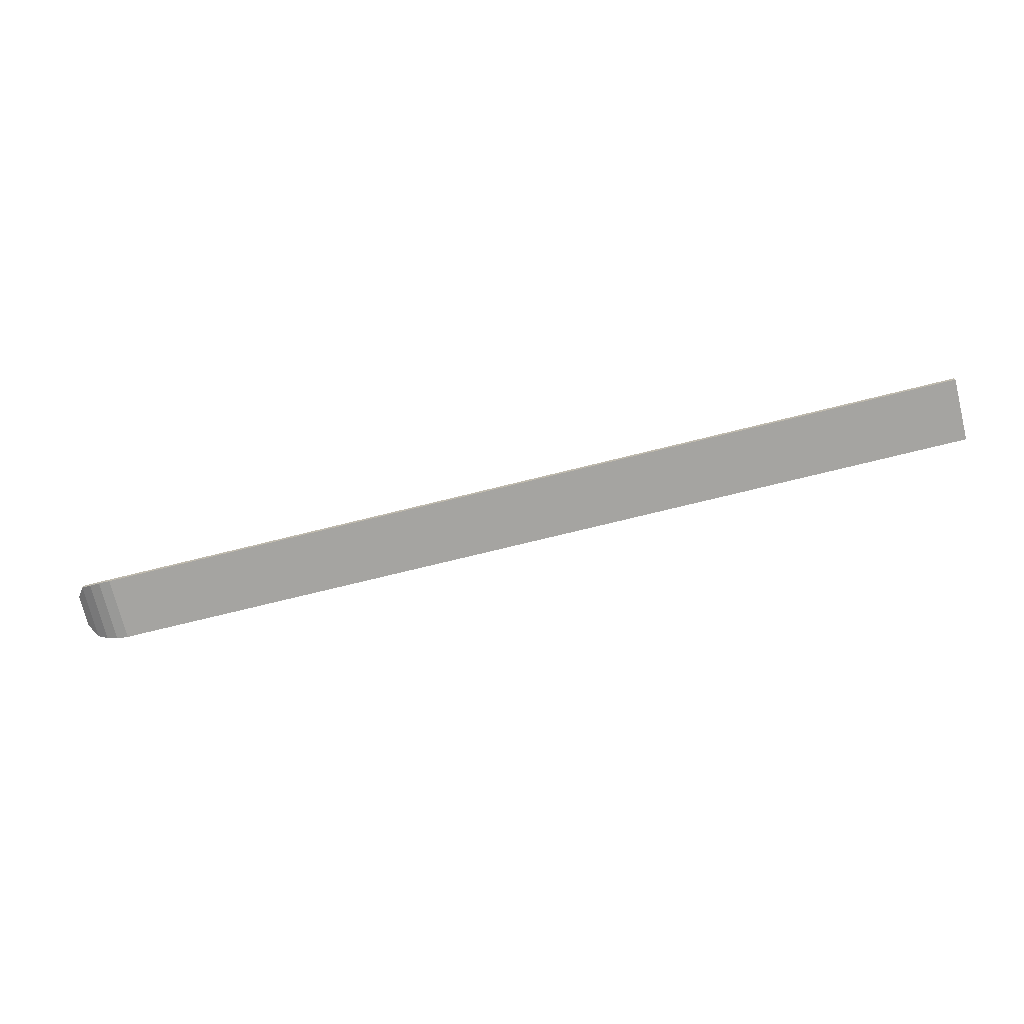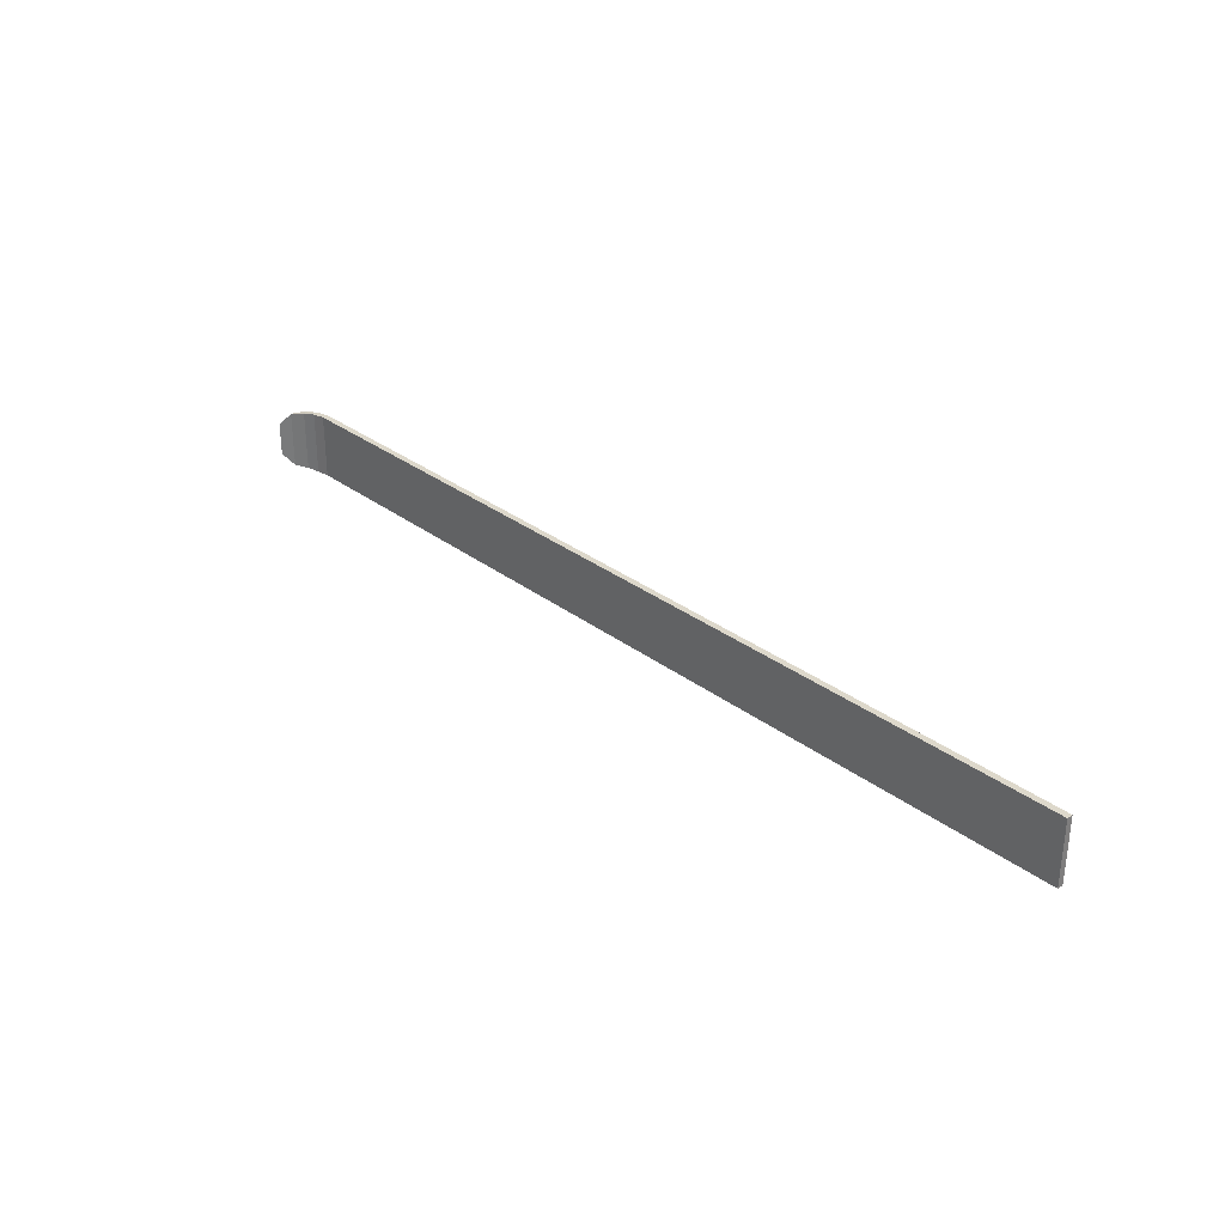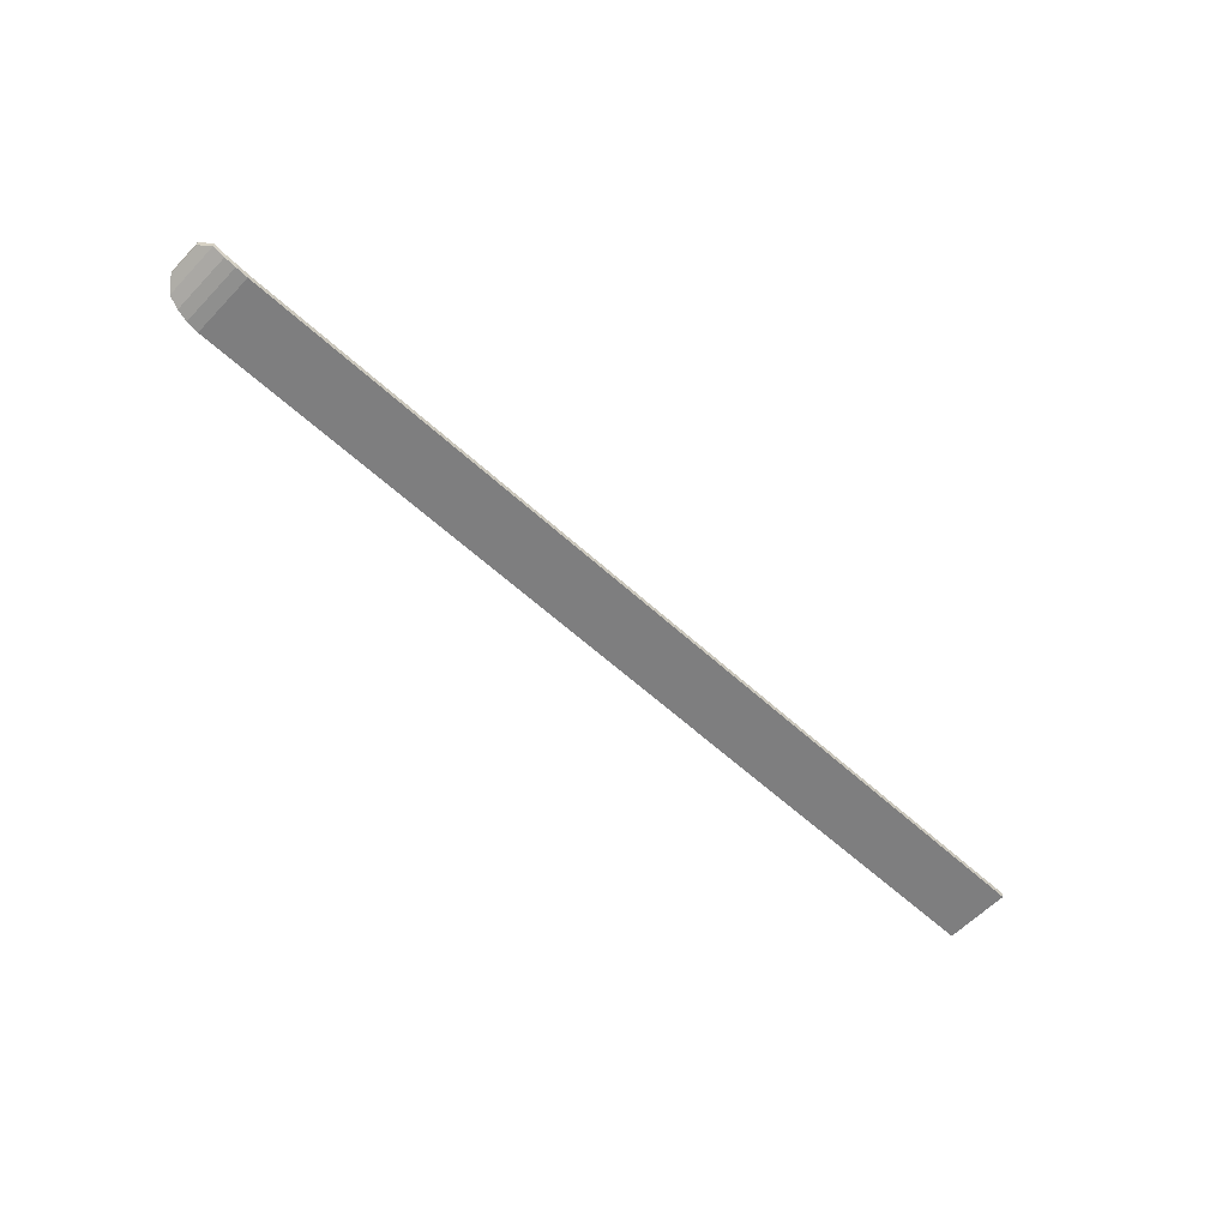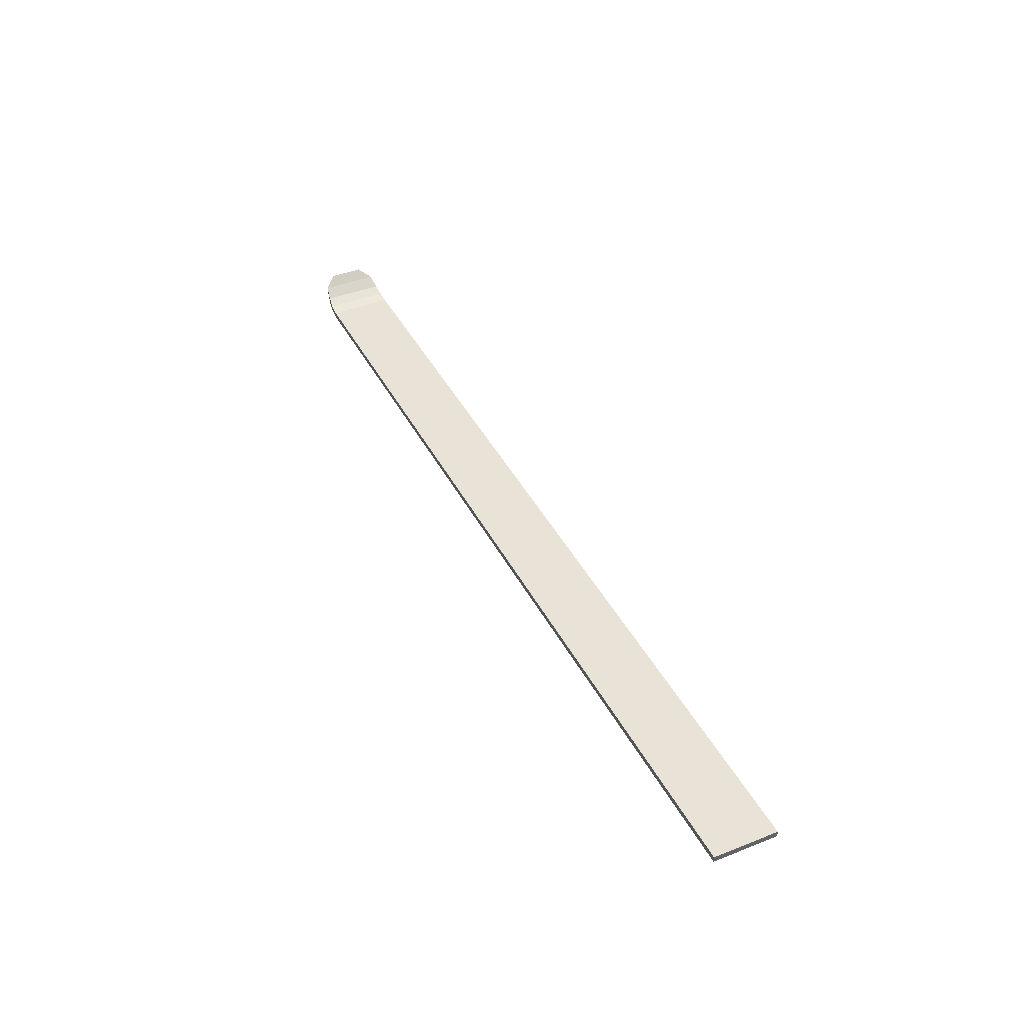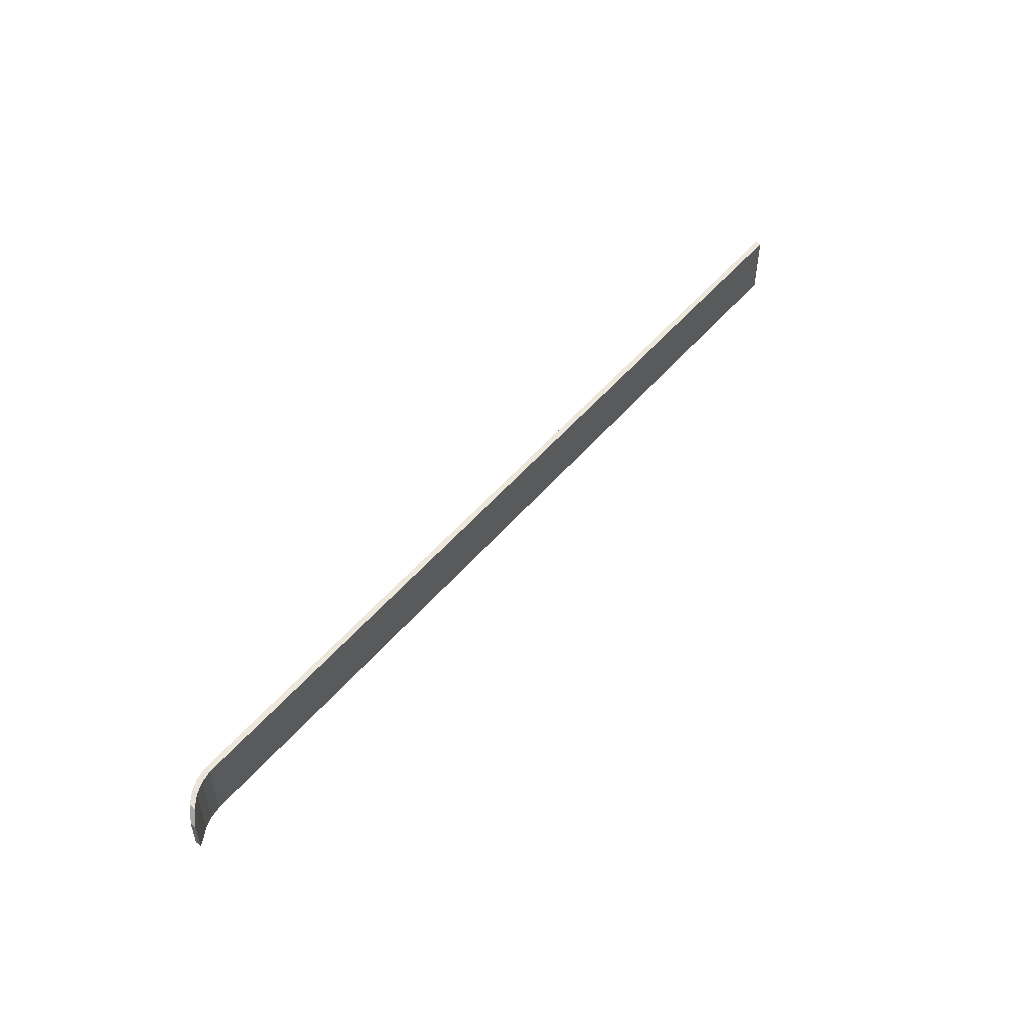
<metadata>
{"format":"obj","ext":"obj","renderer":"f3d","projection":"perspective","resolution":1024,"background":"white","views":[{"elev":-73.4,"azim":-166.1,"up":"+Y"},{"elev":31.2,"azim":-133.0,"up":"+Z"},{"elev":-59.5,"azim":136.7,"up":"+Y"},{"elev":41.5,"azim":-115.5,"up":"+Y"},{"elev":50.6,"azim":128.5,"up":"+Z"}]}
</metadata>
<code>
o Cube_Cube.001
v -0.7965 -0.00513 0.05429
v -0.7965 0.00513 0.05429
v -0.7965 -0.00513 -0.05429
v -0.7965 0.00513 -0.05429
v 0.7965 0.03305 0.02806
v 0.7965 0.04331 0.02806
v 0.7965 0.03305 -0.02806
v 0.7965 0.04331 -0.02806
v 0.7224 0.00513 -0.05429
v 0.7224 -0.00513 -0.05429
v 0.7224 0.00513 0.05429
v 0.7224 -0.00513 0.05429
v 0.7615 0.01597 -0.05117
v 0.7615 0.005706 0.05117
v 0.7615 0.005706 -0.05117
v 0.7615 0.01597 0.05117
v 0.7806 0.02928 -0.04773
v 0.7806 0.01902 0.04773
v 0.7806 0.01902 -0.04773
v 0.7806 0.02928 0.04773
v 0.7429 -0.001472 -0.05358
v 0.7429 0.008789 0.05358
v 0.7429 0.008789 -0.05358
v 0.7429 -0.001472 0.05358
f 2 4 3 1
f 17 8 7 19
f 8 6 5 7
f 11 2 1 12
f 18 19 7 5
f 11 9 4 2
f 22 23 9 11
f 1 3 10 12
f 22 11 12 24
f 4 9 10 3
f 20 16 14 18
f 20 17 13 16
f 24 21 15 14
f 23 13 15 21
f 6 8 17 20
f 6 20 18 5
f 14 15 19 18
f 13 17 19 15
f 9 23 21 10
f 12 10 21 24
f 16 22 24 14
f 16 13 23 22

</code>
